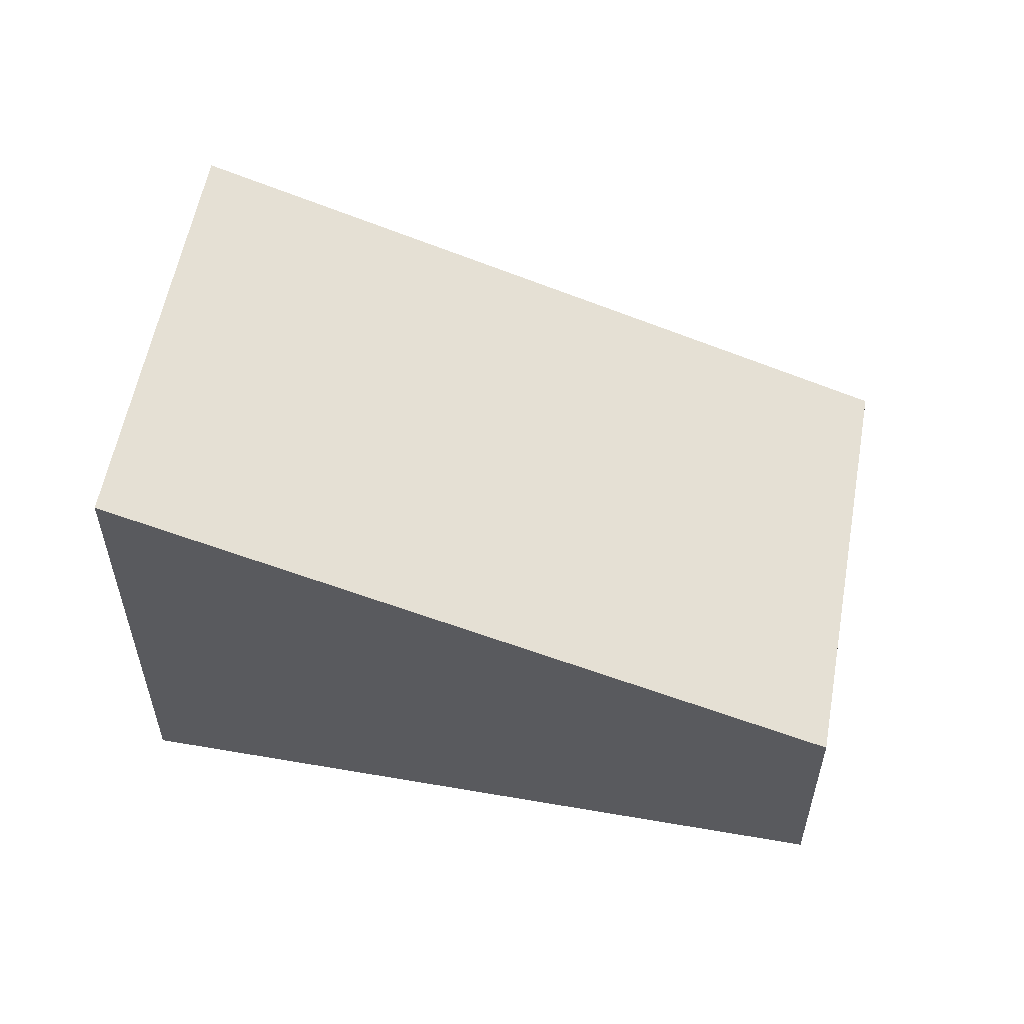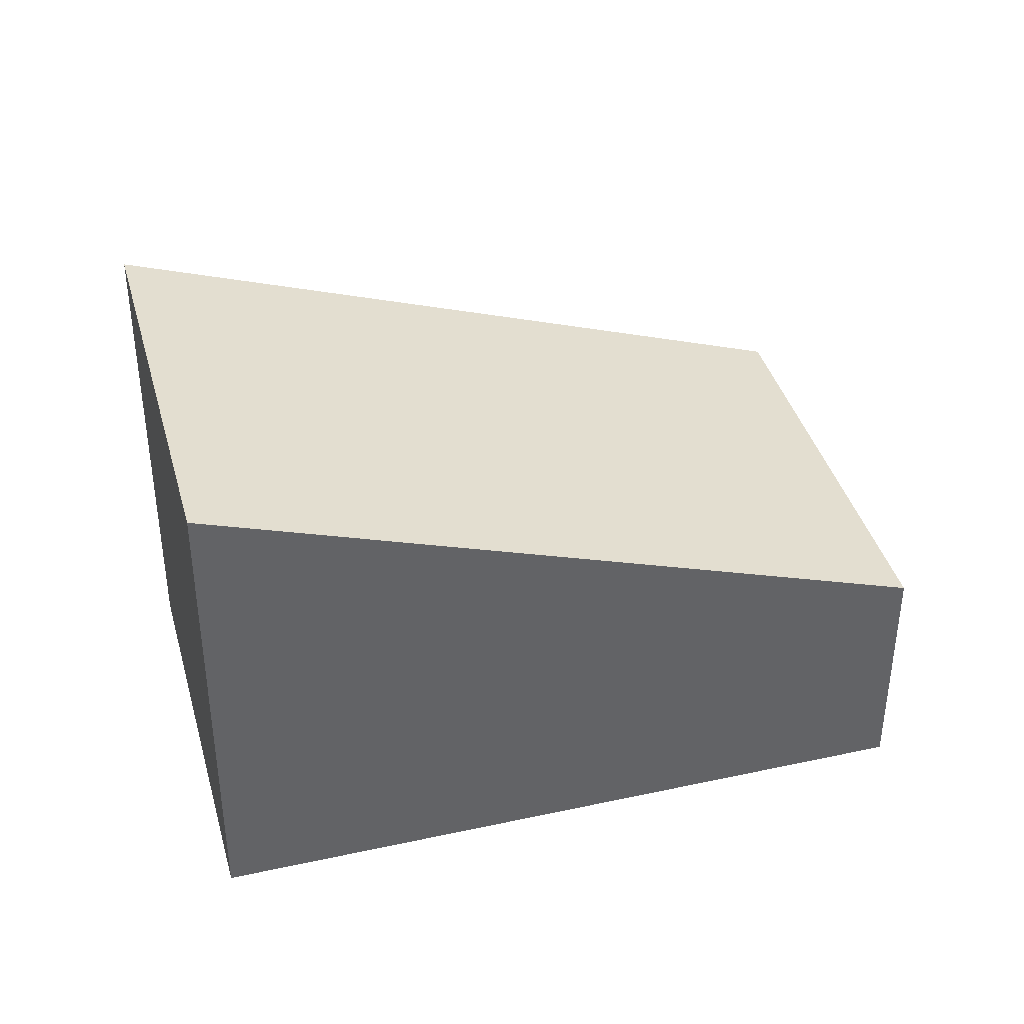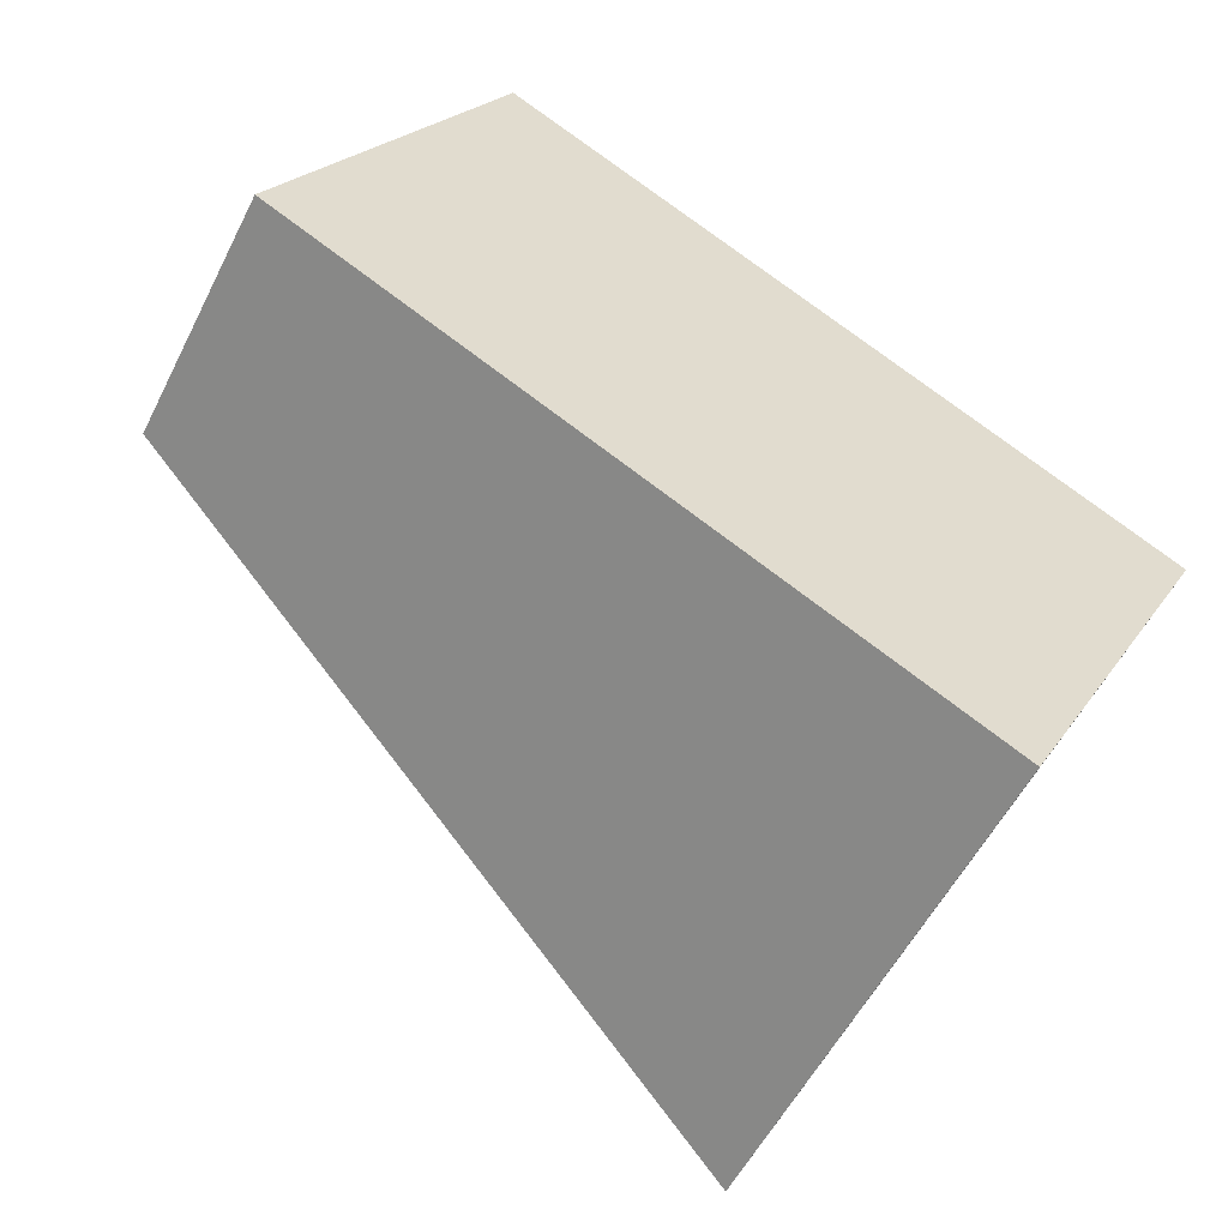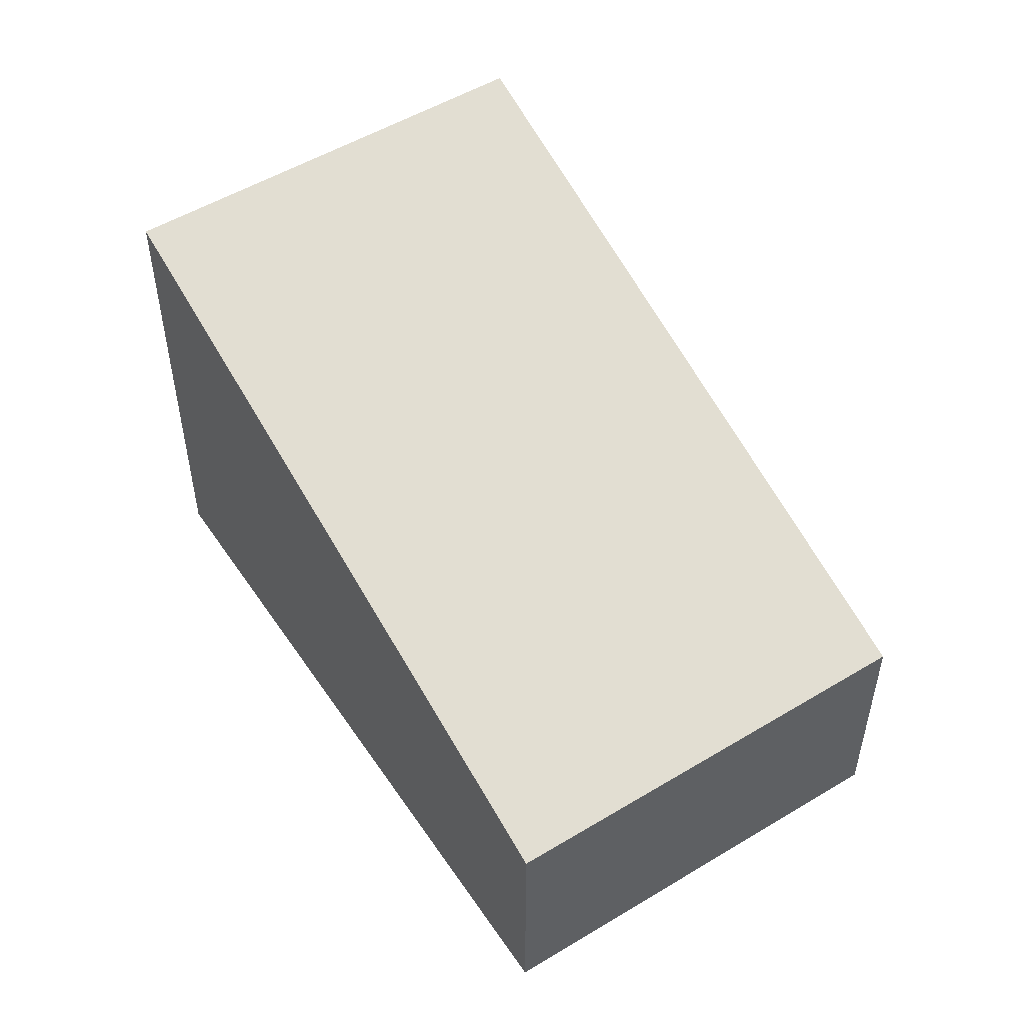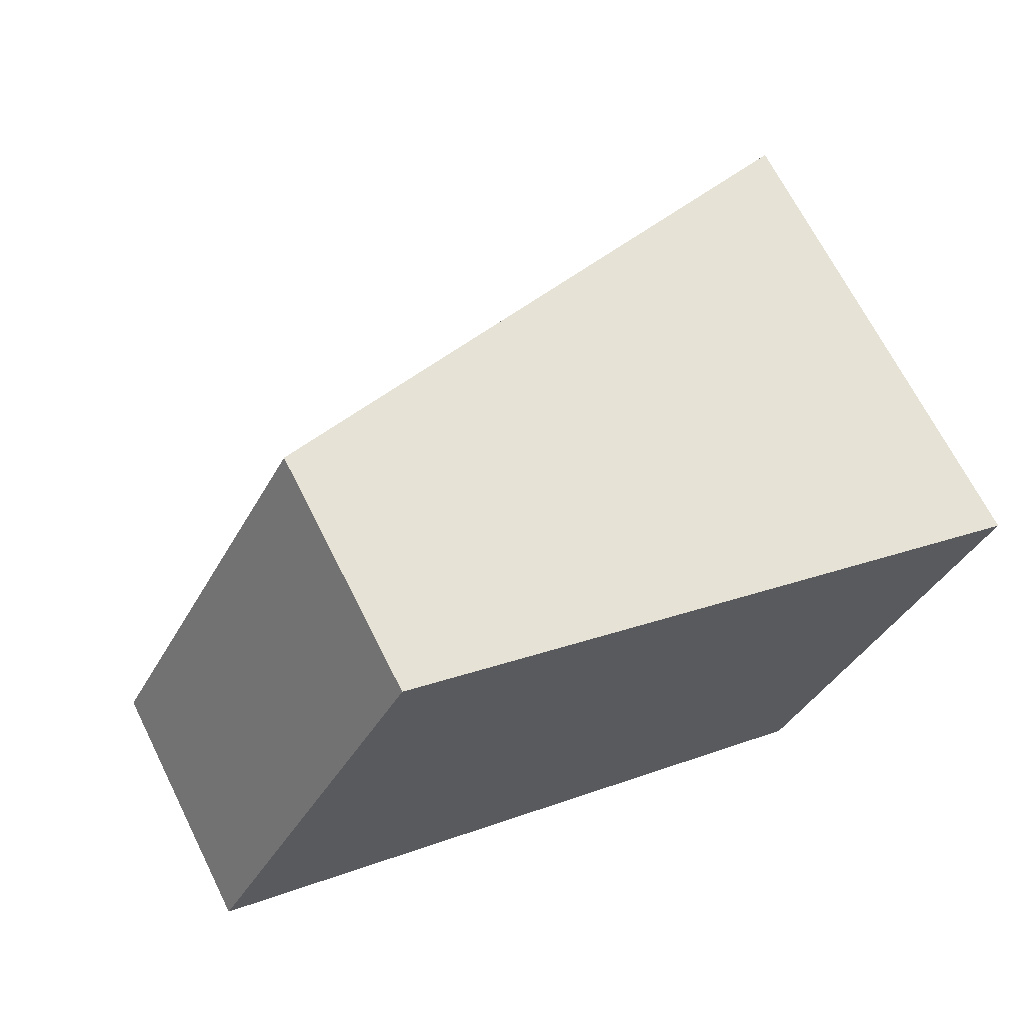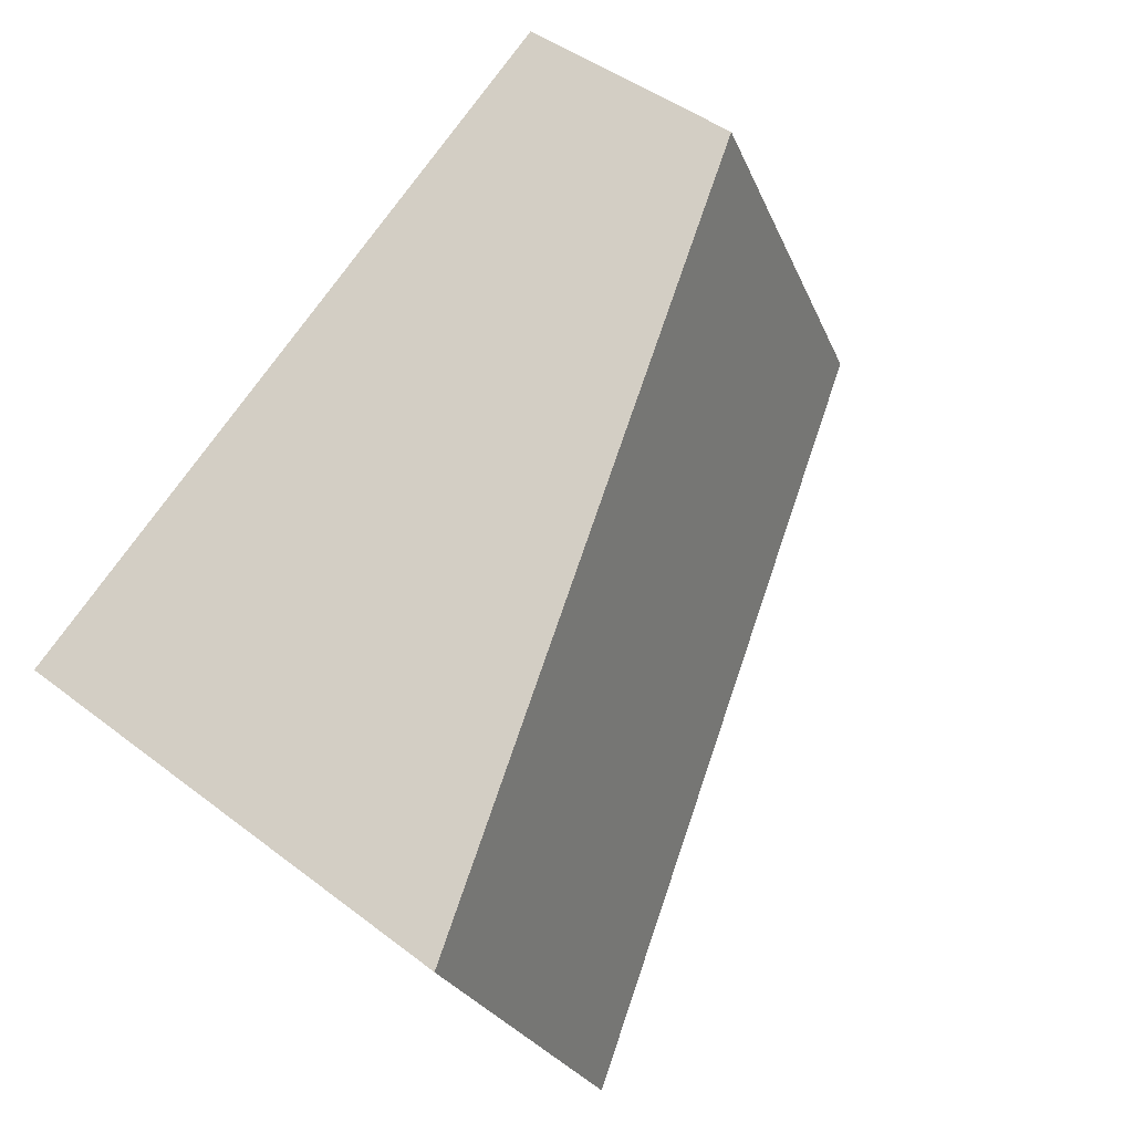
<metadata>
{"format":"obj","ext":"obj","renderer":"f3d","projection":"perspective","resolution":1024,"background":"white","views":[{"elev":56.9,"azim":-142.3,"up":"+Y"},{"elev":39.5,"azim":-167.7,"up":"+Y"},{"elev":-55.4,"azim":-26.5,"up":"+Z"},{"elev":52.2,"azim":-95.6,"up":"+Y"},{"elev":67.0,"azim":-26.5,"up":"+Z"},{"elev":44.8,"azim":131.8,"up":"+Z"}]}
</metadata>
<code>
v  0 1.967 1.204e-16
v  7.091 4.032 0.465
v  5.391 4.032 -2.804
v  1.7 1.967 3.269
v  5.391 1.717e-16 -2.804
v  0 0 0
v  1.7 -2.002e-16 3.269
v  7.091 -2.847e-17 0.465
g defaultobject
f 1 2 3
f 2 1 4
f 5 1 3
f 1 5 6
f 6 4 1
f 4 6 7
f 4 8 2
f 8 4 7
f 8 3 2
f 3 8 5
f 8 6 5
f 6 8 7

</code>
